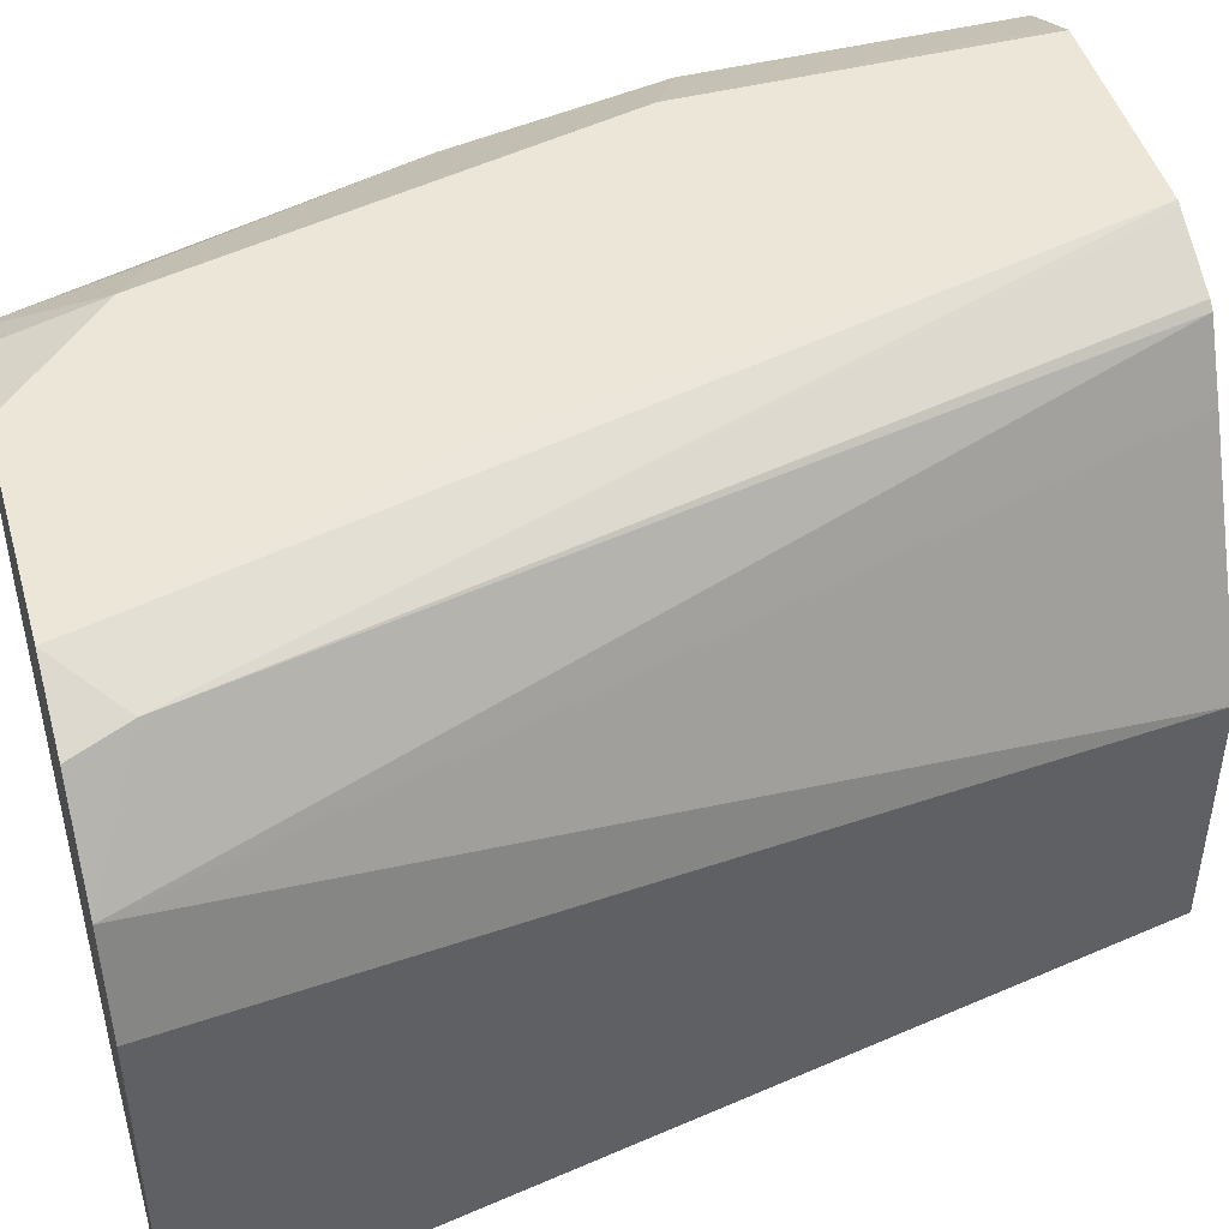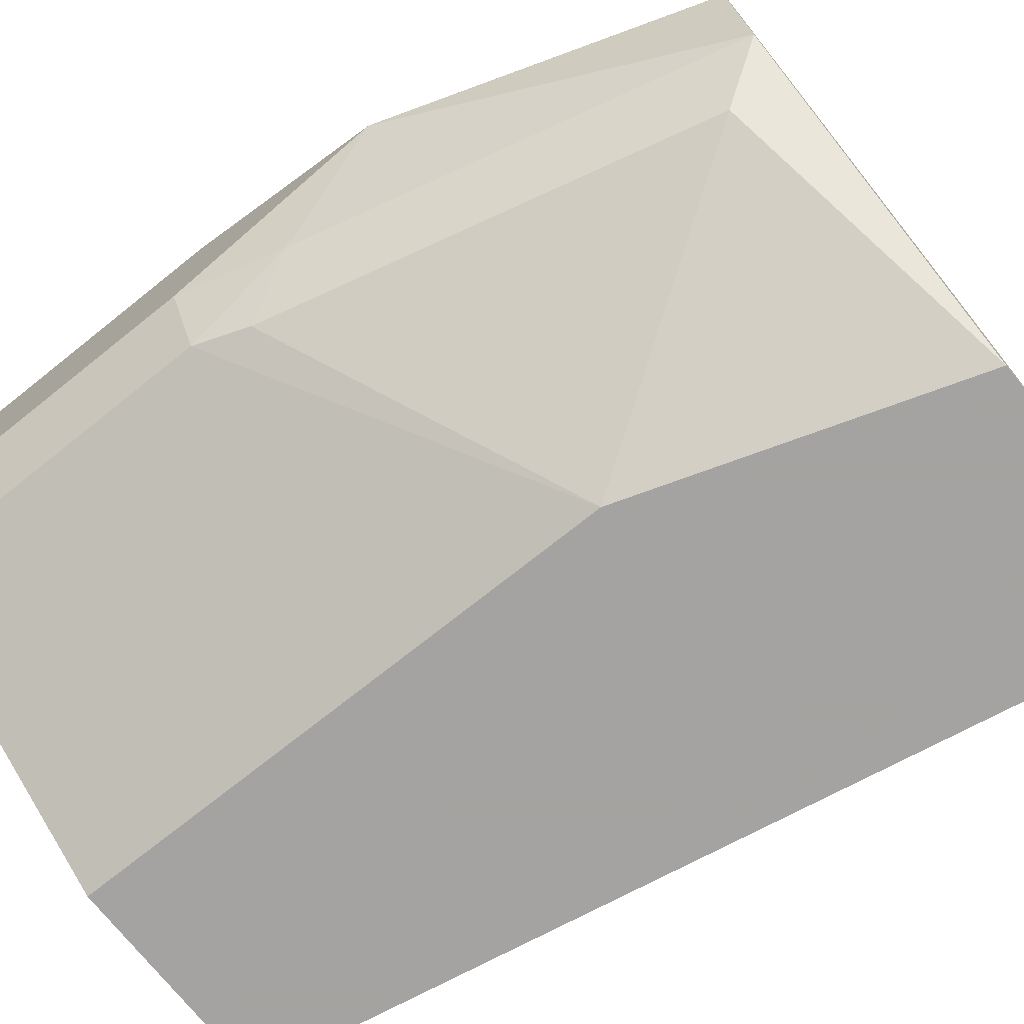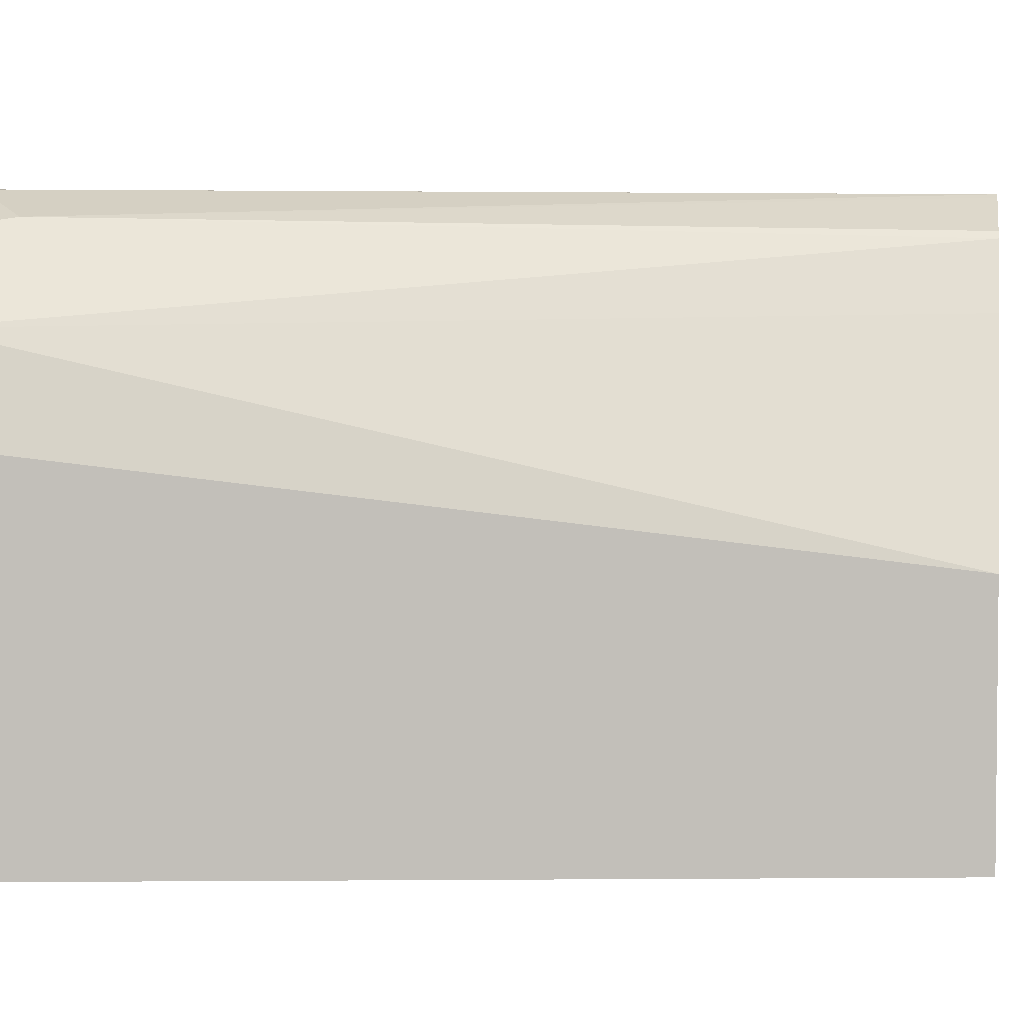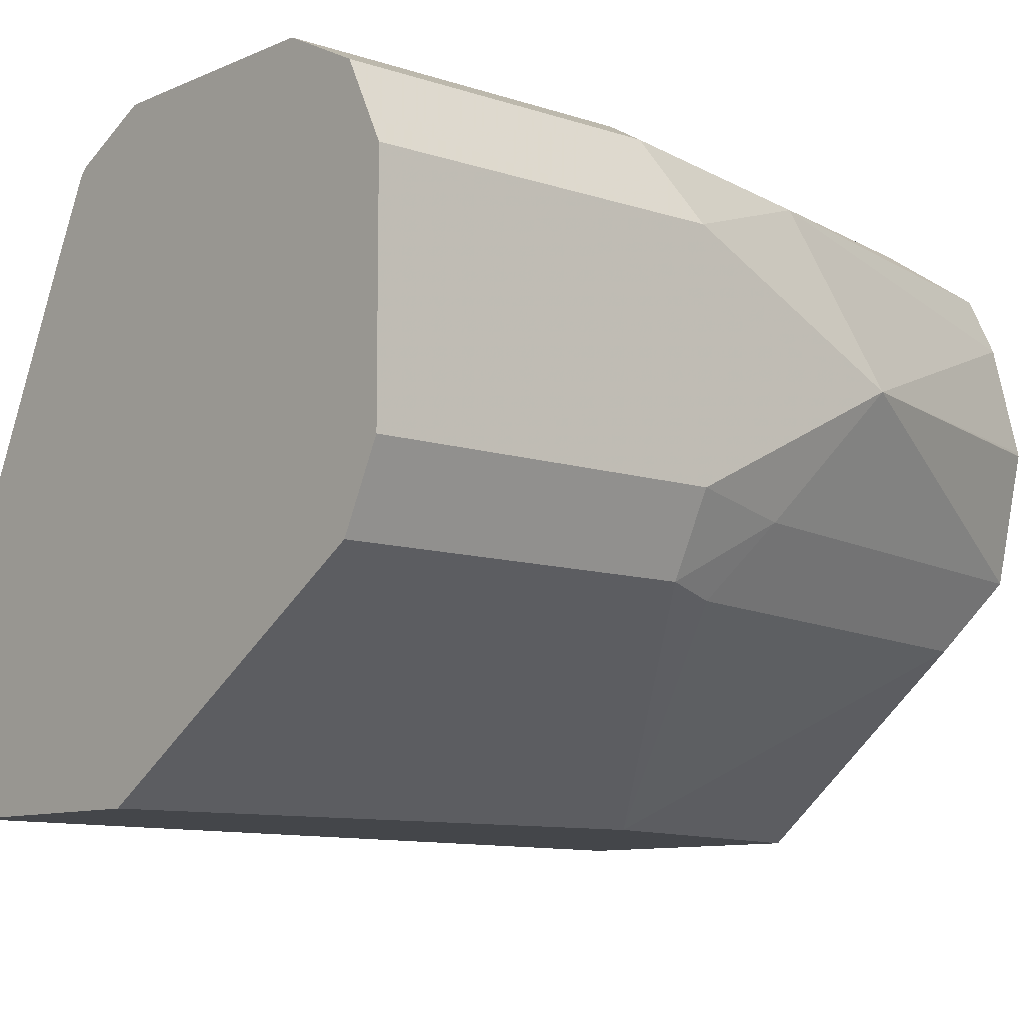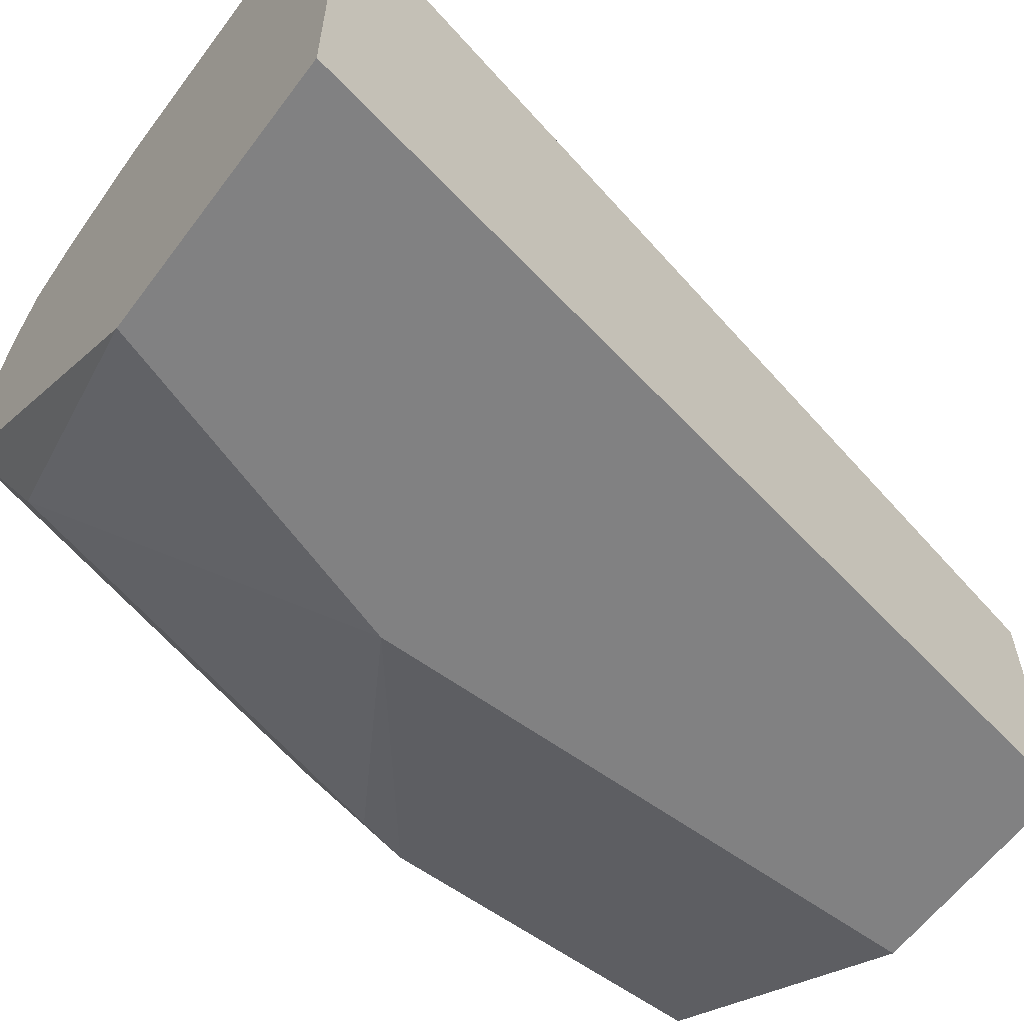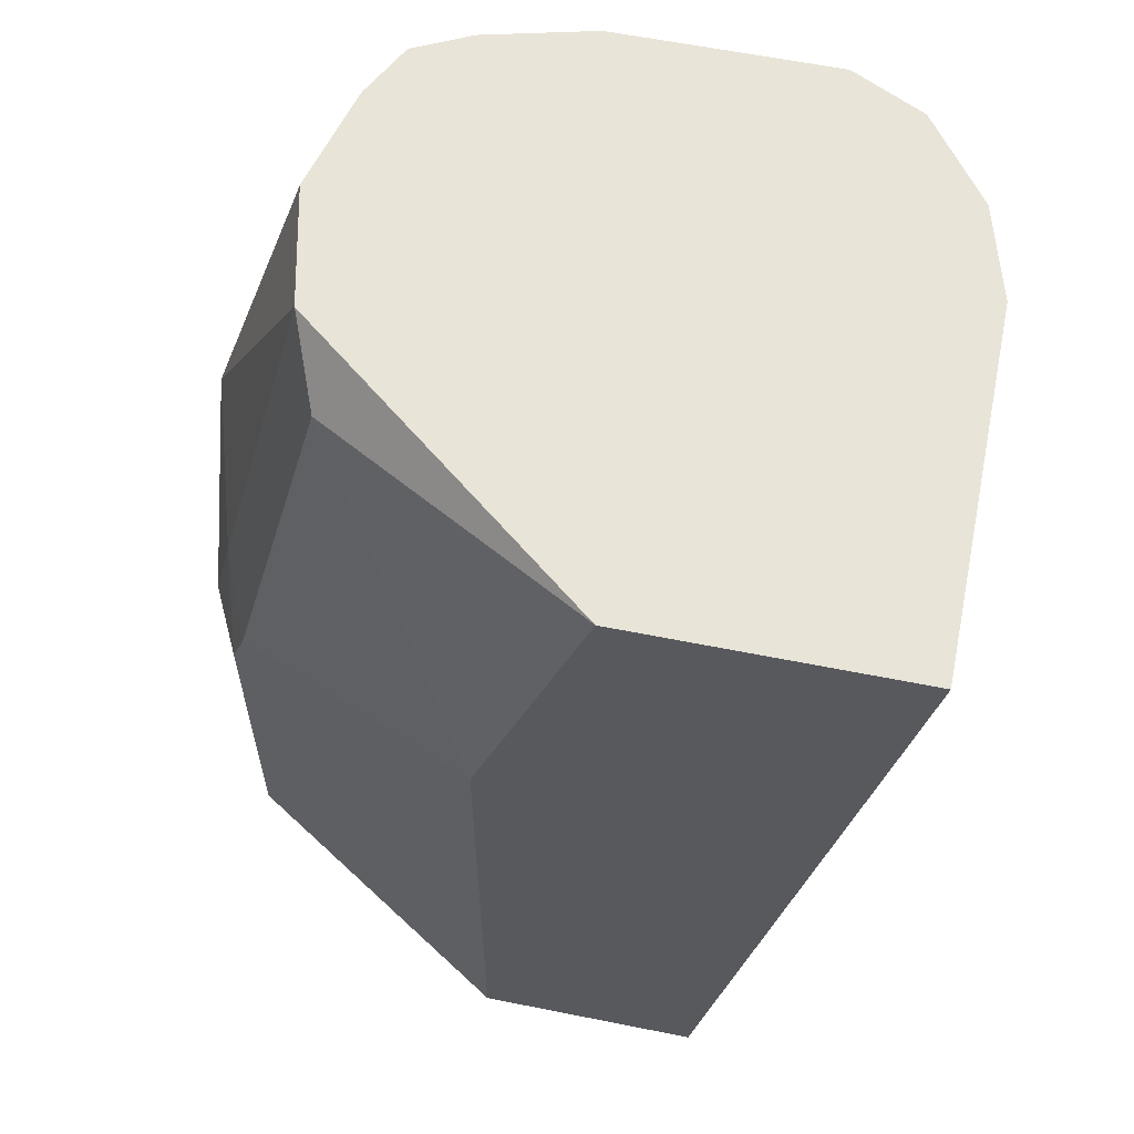
<metadata>
{"format":"obj","ext":"obj","renderer":"f3d","projection":"perspective","resolution":1024,"background":"white","views":[{"elev":46.4,"azim":-105.9,"up":"+Z"},{"elev":-73.1,"azim":128.6,"up":"+Z"},{"elev":3.5,"azim":-80.9,"up":"+Z"},{"elev":-9.5,"azim":48.7,"up":"+Z"},{"elev":-60.4,"azim":-126.6,"up":"+Z"},{"elev":60.4,"azim":-168.4,"up":"+Y"}]}
</metadata>
<code>
v 0.5566 0.2697 0.4607
v 0.5566 0.2697 0.5732
v 0.6408 0.2697 0.4607
v 0.6071 -0.003141 0.4607
v 0.565 0.2697 0.6029
v 0.6071 -0.003141 0.5396
v 0.7335 0.2697 0.5352
v 0.7251 0.2529 0.5143
v 0.6745 0.1686 0.4607
v 0.6745 -0.003141 0.4607
v 0.5902 0.2529 0.6324
v 0.5847 0.2697 0.6296
v 0.6155 0.03374 0.5776
v 0.6396 -0.003141 0.6071
v 0.6498 -0.003141 0.6274
v 0.7335 0.2697 0.5353
v 0.7588 0.118 0.5143
v 0.7645 0.1012 0.5171
v 0.7645 -0.003141 0.5171
v 0.6069 0.2697 0.6407
v 0.6521 -0.003141 0.6296
v 0.6724 -0.003141 0.6398
v 0.6745 -0.003141 0.6408
v 0.7336 0.2697 0.5354
v 0.7757 0.1686 0.5733
v 0.7673 0.1349 0.5354
v 0.7757 0.1012 0.5396
v 0.7757 -0.003141 0.5396
v 0.6071 0.2697 0.6407
v 0.742 -0.003141 0.6408
v 0.6408 0.1686 0.6408
v 0.742 0.2697 0.5732
v 0.742 0.2697 0.5733
v 0.7418 0.2697 0.5741
v 0.7336 0.2697 0.6069
v 0.7588 0.1518 0.6239
v 0.7757 0.1012 0.6071
v 0.7757 -0.003141 0.6071
v 0.6408 0.2697 0.6408
v 0.7483 -0.003141 0.6376
v 0.742 0.1012 0.6408
v 0.7251 0.2697 0.6239
v 0.7307 0.2248 0.6296
v 0.7645 0.08995 0.6296
v 0.7725 -0.003141 0.6134
v 0.6745 0.2697 0.6408
v 0.7645 -0.003141 0.6296
v 0.7083 0.2361 0.6408
v 0.7081 0.2697 0.6325
v 0.6753 0.2697 0.6407
f 25 27 26
f 24 32 25
f 23 31 29
f 23 39 31
f 23 46 39
f 23 48 46
f 23 41 48
f 20 23 29
f 18 28 19
f 18 27 28
f 11 23 20
f 17 26 18
f 16 26 17
f 16 25 26
f 16 24 25
f 11 22 23
f 11 21 22
f 11 15 21
f 11 20 12
f 25 32 33
f 18 26 27
f 25 33 34
f 40 47 44
f 25 35 36
f 9 19 10
f 48 49 50
f 46 48 50
f 44 47 45
f 42 48 43
f 42 49 48
f 41 43 48
f 41 44 43
f 40 44 41
f 37 45 38
f 37 44 45
f 36 44 37
f 36 43 44
f 36 42 43
f 35 42 36
f 30 40 41
f 29 31 39
f 25 28 27
f 25 38 28
f 25 37 38
f 25 36 37
f 25 34 35
f 9 18 19
f 23 30 41
f 8 17 9
f 1 6 2
f 1 4 6
f 1 10 4
f 1 9 10
f 1 3 9
f 1 7 3
f 1 16 7
f 1 32 24
f 1 33 32
f 1 34 33
f 1 35 34
f 1 42 35
f 1 49 42
f 1 50 49
f 1 46 50
f 1 39 46
f 1 29 39
f 1 20 29
f 1 12 20
f 1 5 12
f 1 2 5
f 2 6 5
f 3 7 8
f 1 24 16
f 4 10 19
f 8 16 17
f 3 8 9
f 6 14 13
f 5 15 11
f 5 14 15
f 5 13 14
f 5 6 13
f 5 11 12
f 4 14 6
f 4 15 14
f 4 21 15
f 7 16 8
f 4 23 22
f 4 22 21
f 4 28 38
f 4 38 45
f 4 45 47
f 4 19 28
f 4 40 30
f 9 17 18
f 4 30 23
f 4 47 40

</code>
